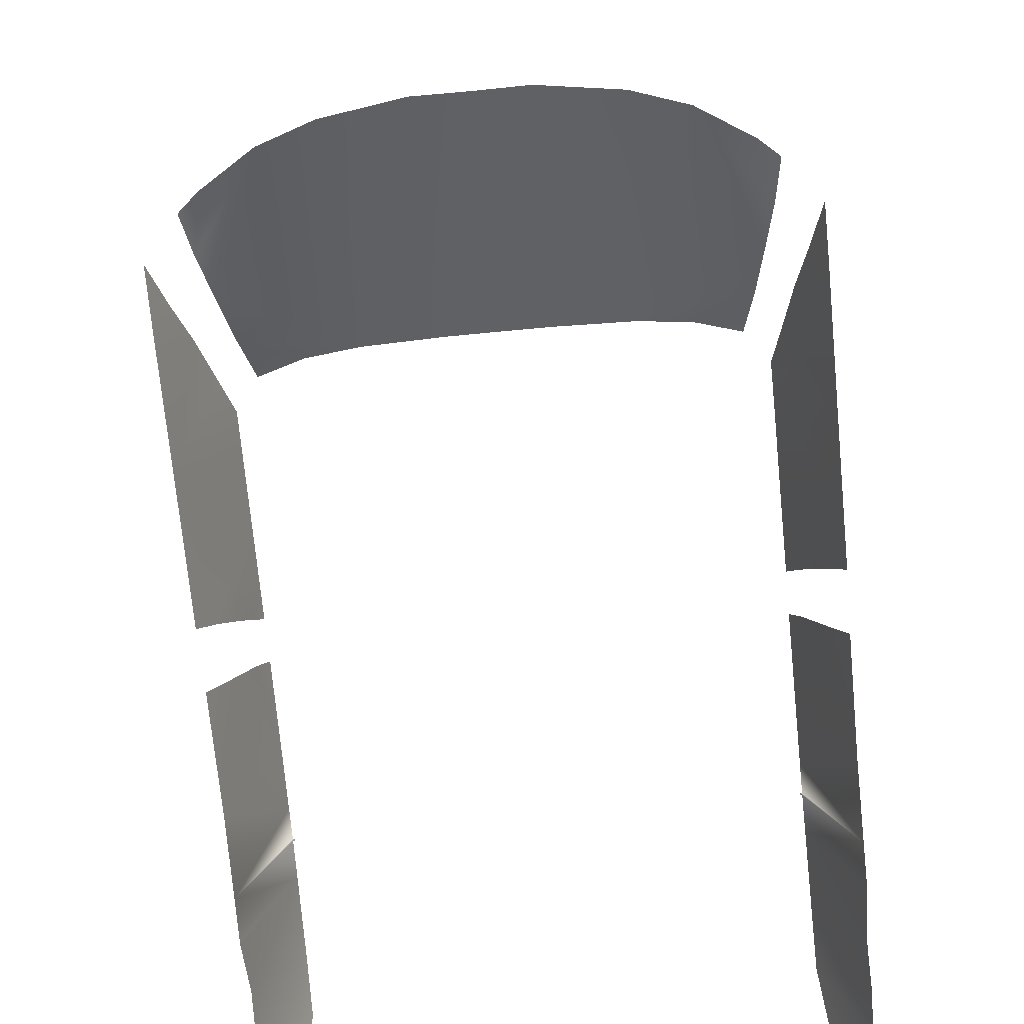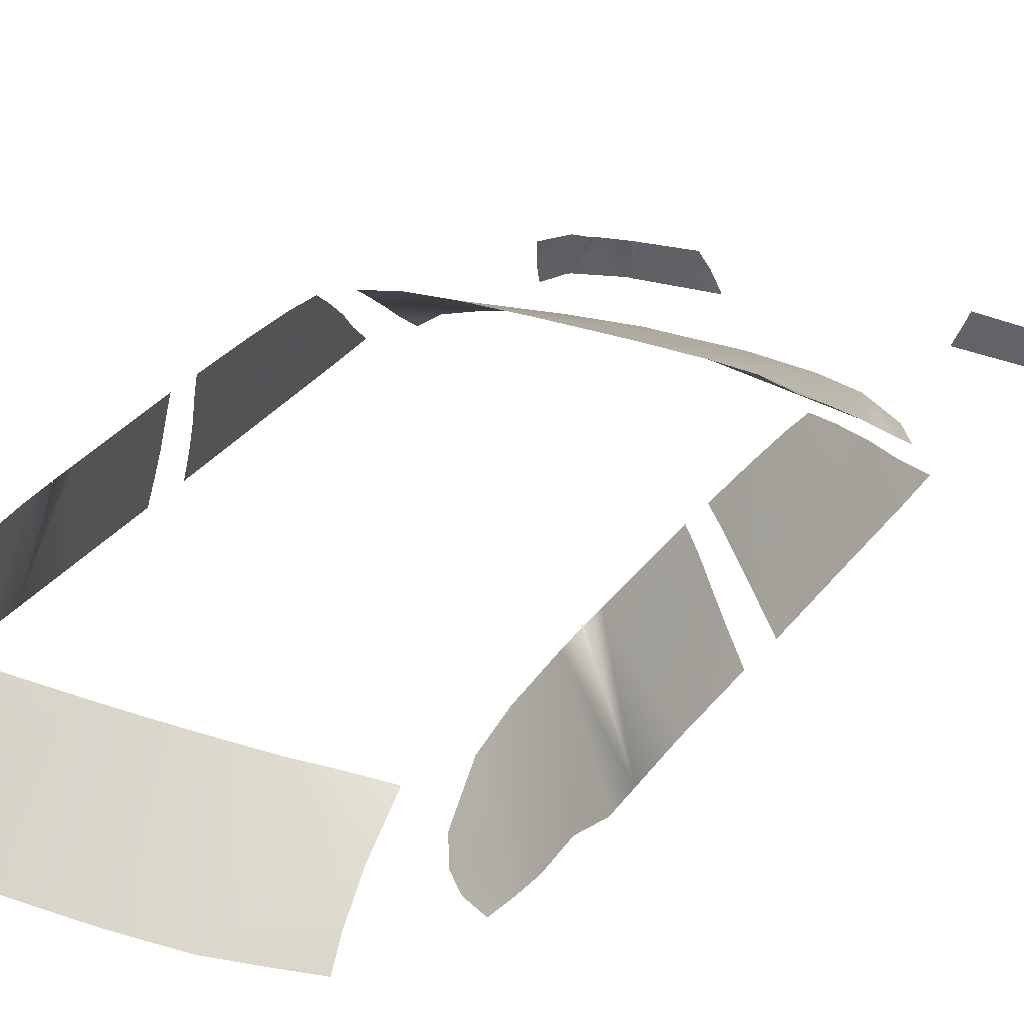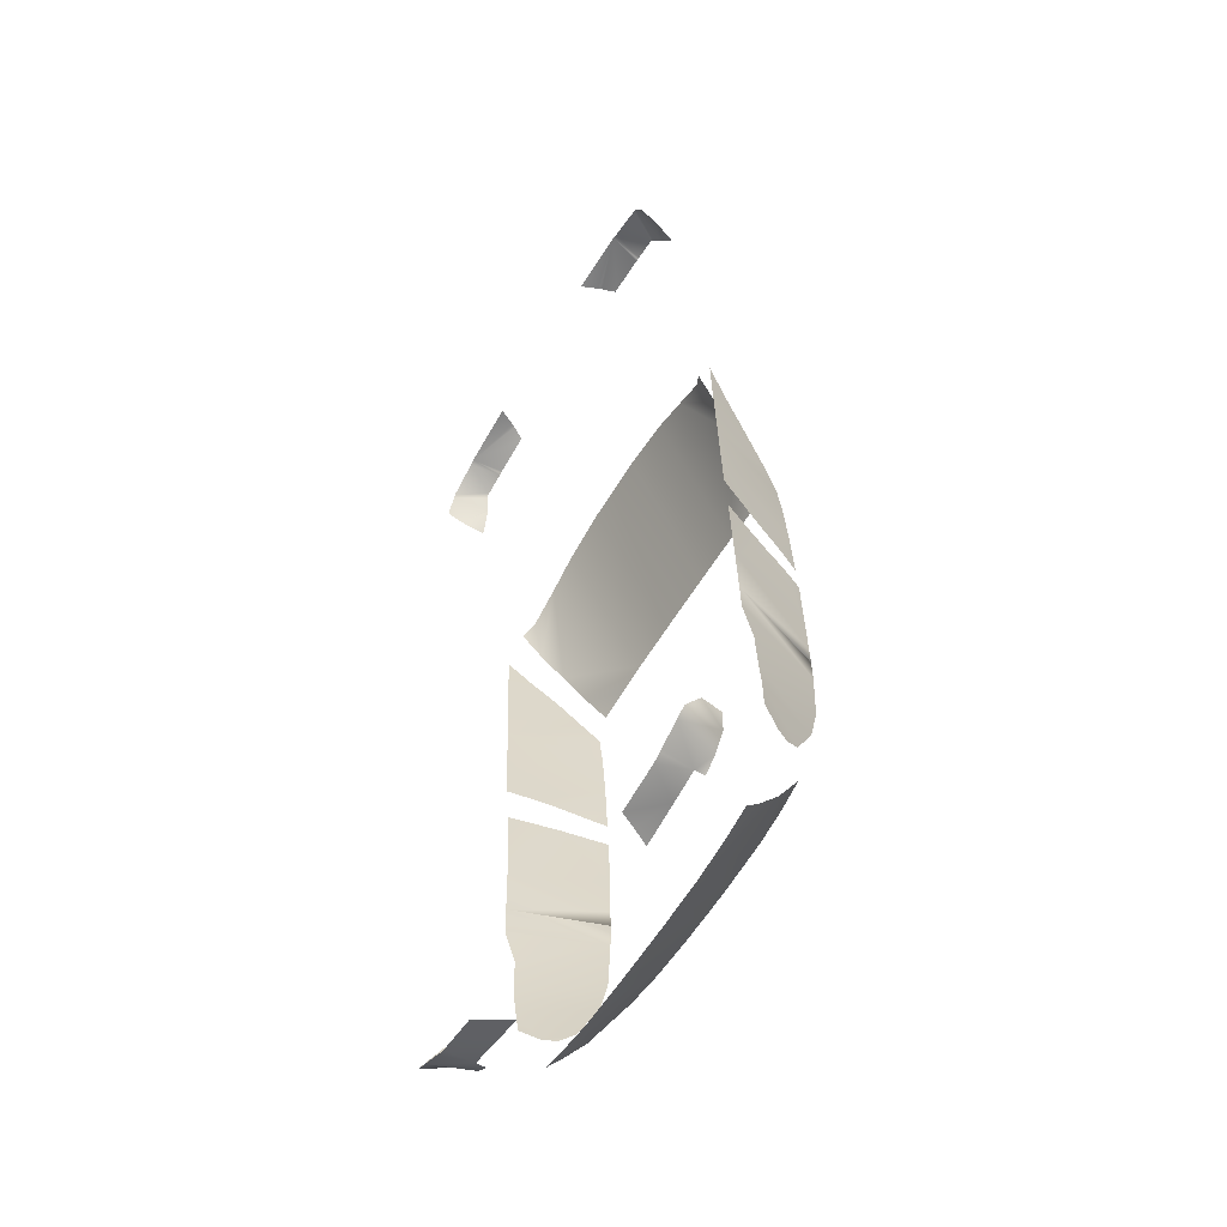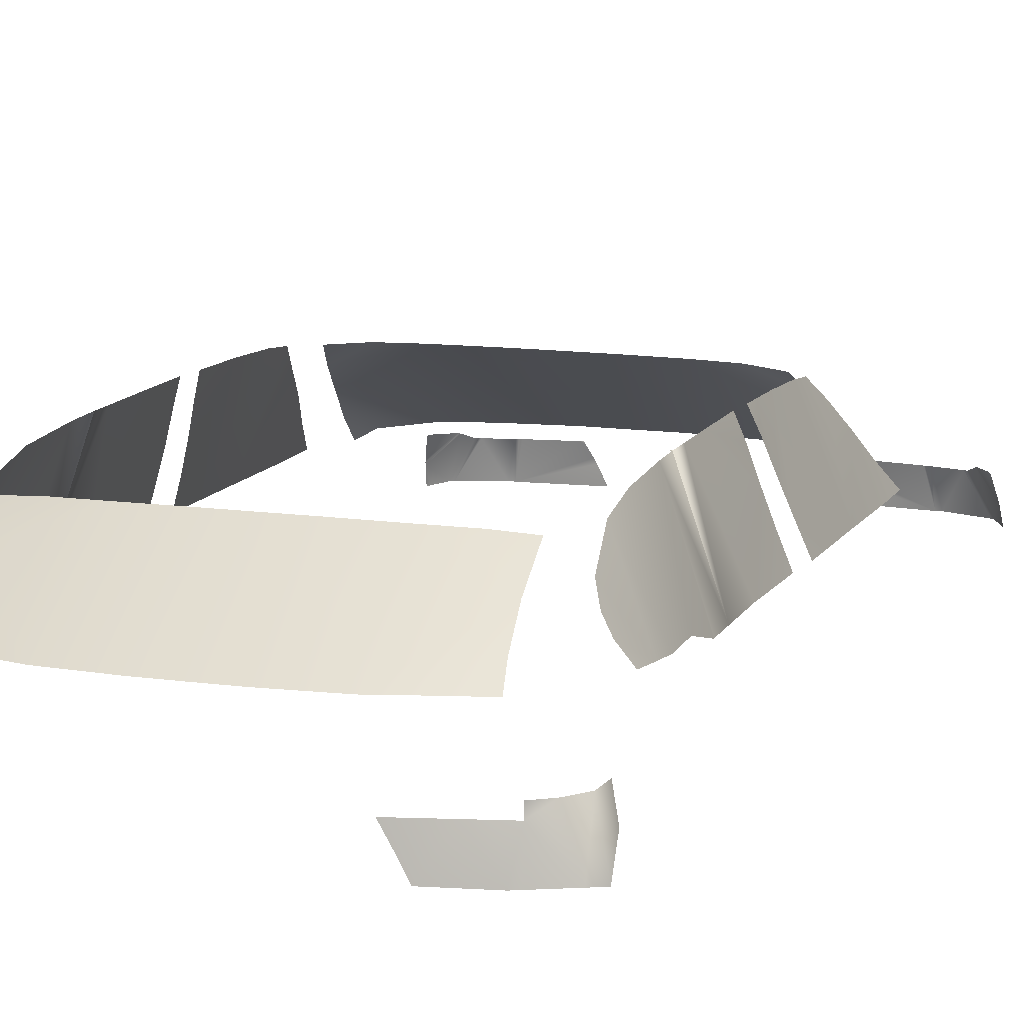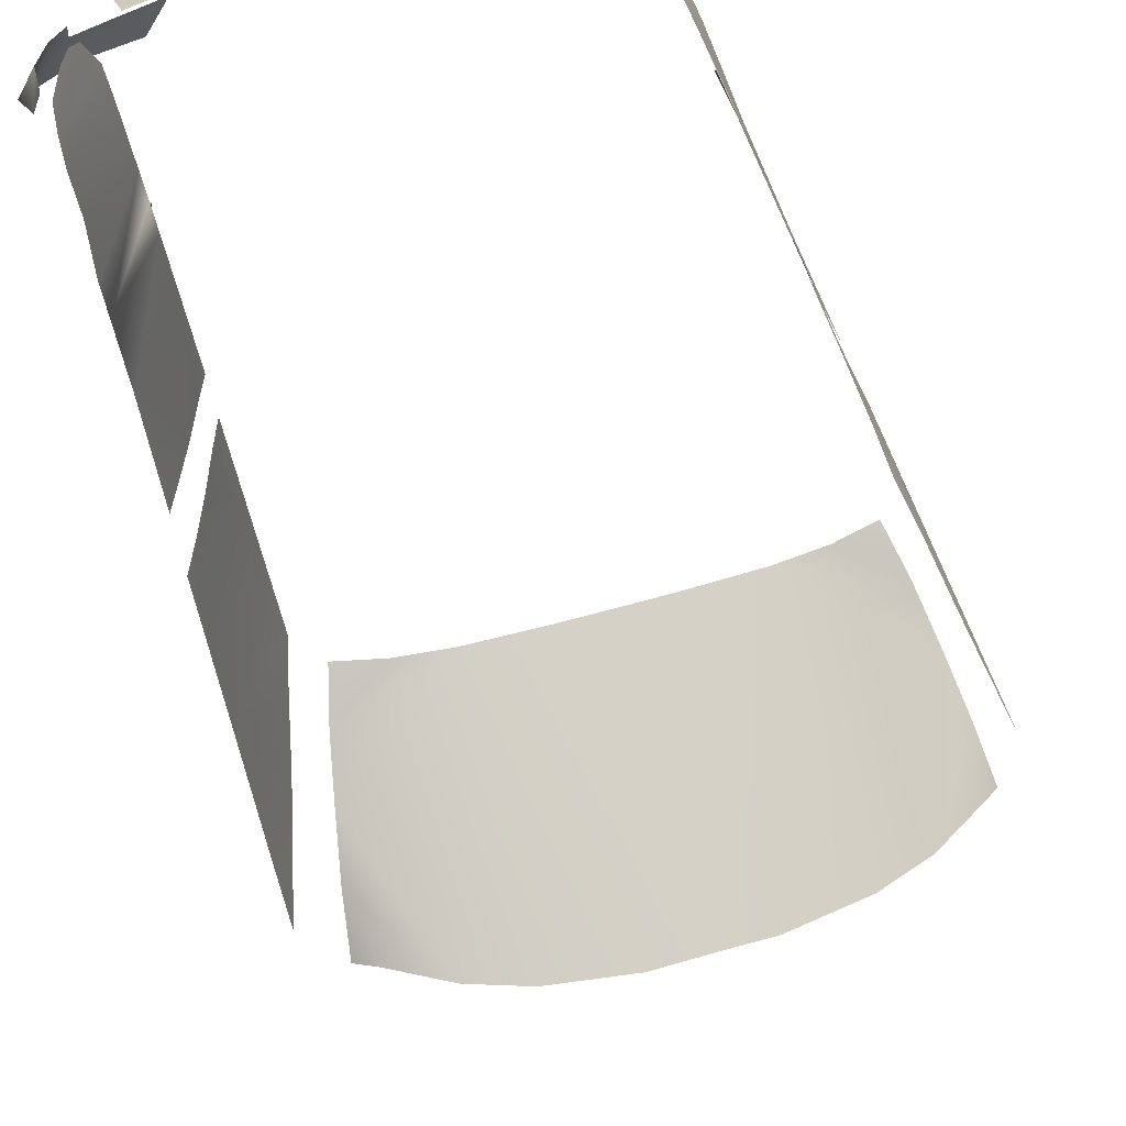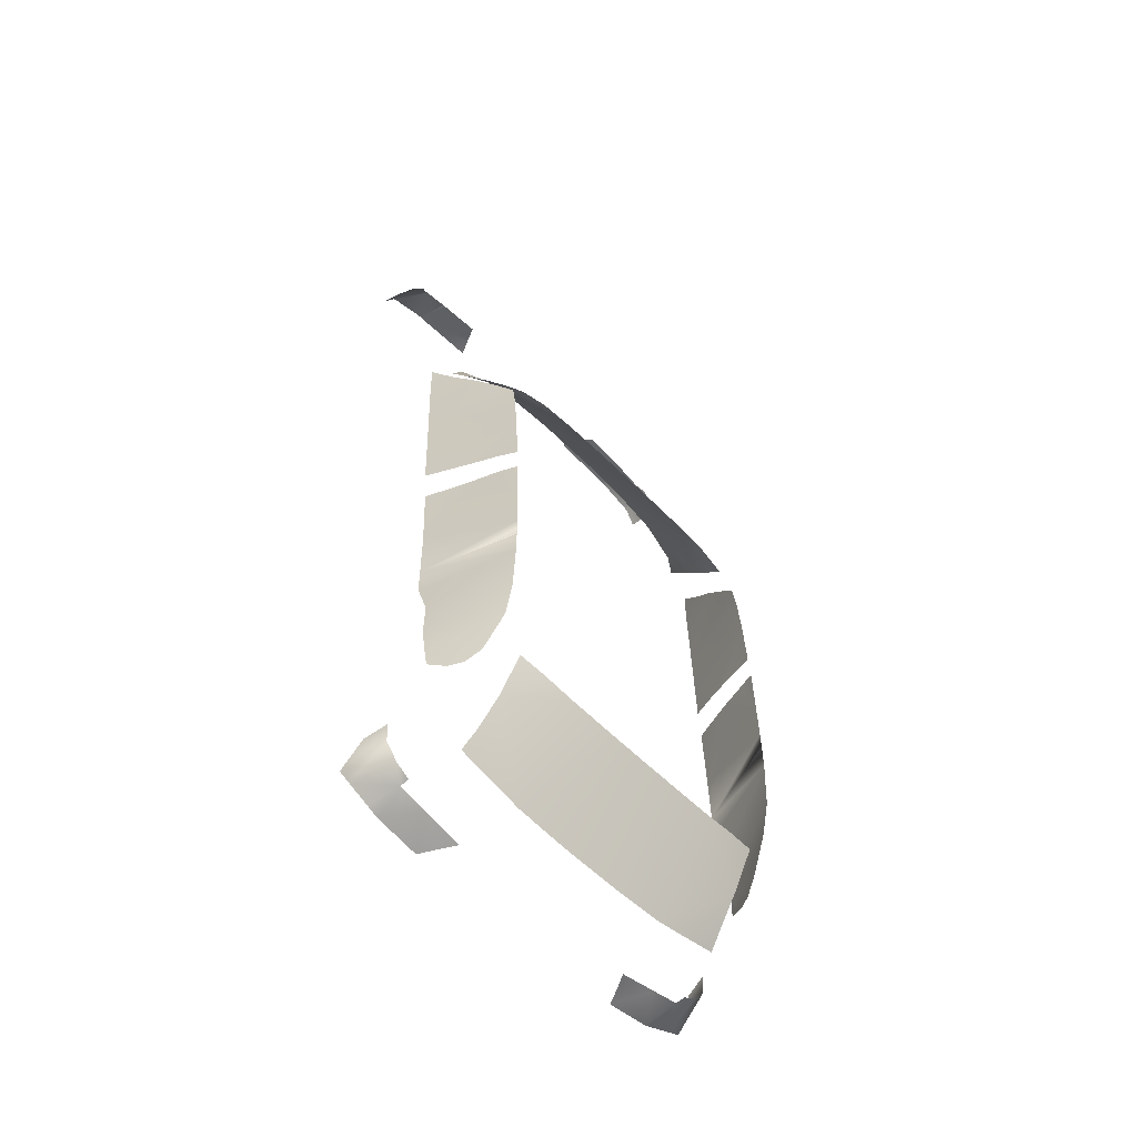
<metadata>
{"format":"obj","ext":"obj","renderer":"f3d","projection":"perspective","resolution":1024,"background":"white","views":[{"elev":-73.0,"azim":5.5,"up":"+Y"},{"elev":29.8,"azim":-152.4,"up":"+Y"},{"elev":-59.2,"azim":59.2,"up":"+Z"},{"elev":12.8,"azim":-161.9,"up":"+Y"},{"elev":54.8,"azim":-17.4,"up":"+Y"},{"elev":-57.9,"azim":133.9,"up":"+Z"}]}
</metadata>
<code>
g LK4_body.001_LK4_body.001
v 0.6959 0.5882 -1.584
v 0.7473 0.476 -1.625
v 0.7211 0.5308 -1.626
v 0.7941 0.3985 -1.482
v 0.6737 0.67 -1.426
v 0.7339 0.524 -0.4029
v 0.8002 0.3343 -0.7126
v 0.6746 0.7087 -0.6864
v 0.7982 0.3878 -1.378
v 0.6746 0.7019 -1.274
v 0.7944 0.3849 -1.219
v 0.6744 0.7118 -1.05
v 0.8019 0.3413 -1.067
v 0.8019 0.3412 -1.06
v 0.8013 0.3388 -0.9394
v 0.674 0.7124 -0.9447
v 0.6689 0.7123 -0.9396
v 0.6689 0.7124 -0.9447
v 0.674 0.7123 -0.9396
v 0.6742 0.7111 -0.8517
v 0.7021 0.628 -0.4205
v 0.6755 0.7043 -0.4371
v 0.7833 0.4069 -1.583
v 0.7665 0.427 -0.3887
v 0.804 0.3217 -0.3723
g LK4_body.001_LK4_body.001
f 1 2 3
f 1 4 2
f 5 4 1
f 6 7 8
f 5 9 4
f 10 9 5
f 10 11 9
f 12 11 10
f 12 13 11
f 12 14 13
f 12 15 14
f 16 15 12
f 17 16 18
f 17 15 16
f 19 15 17
f 20 15 19
f 20 7 15
f 8 7 20
f 21 6 8
f 22 21 8
f 4 23 2
f 24 7 6
f 25 7 24
g LK4_body.002_LK4_body.002
v -0.000244 0.6791 -1.626
v 0.1293 0.4223 -1.99
v -0.000244 0.4222 -1.99
v -0.1298 0.4223 -1.99
v -0.3359 0.6763 -1.616
v -0.5947 0.5728 -1.738
v -0.4755 0.672 -1.598
v 0.3354 0.6763 -1.616
v 0.475 0.672 -1.598
v 0.5942 0.5728 -1.738
v 0.4937 0.4265 -1.95
v 0.3414 0.4235 -1.979
v 0.6039 0.487 -1.851
v 0.6159 0.4264 -1.92
v -0.589 0.663 -1.581
v 0.5886 0.663 -1.581
v 0.1283 0.6789 -1.624
v -0.1288 0.6789 -1.624
v -0.3419 0.4235 -1.979
v -0.4942 0.4265 -1.95
v -0.6164 0.4264 -1.92
v -0.6044 0.487 -1.851
g LK4_body.002_LK4_body.002
f 26 27 28
f 26 28 29
f 30 31 32
f 33 34 35
f 36 37 35
f 38 36 35
f 39 36 38
f 31 40 32
f 34 41 35
f 42 33 37
f 30 43 44
f 45 46 47
f 30 44 31
f 42 37 27
f 43 26 29
f 44 45 31
f 37 33 35
f 45 47 31
f 26 42 27
f 44 43 29
g LK4_body.003_LK4_body.003
v -0.6964 0.5882 -1.584
v -0.7216 0.5308 -1.626
v -0.7478 0.476 -1.625
v -0.7838 0.4069 -1.583
v -0.7946 0.3985 -1.482
v -0.7344 0.524 -0.4029
v -0.7026 0.628 -0.4205
v -0.6751 0.7087 -0.6864
v -0.6742 0.67 -1.426
v -0.7987 0.3878 -1.378
v -0.6751 0.7019 -1.274
v -0.7949 0.3849 -1.219
v -0.6748 0.7118 -1.05
v -0.8024 0.3413 -1.067
v -0.8024 0.3412 -1.06
v -0.8018 0.3388 -0.9394
v -0.6745 0.7124 -0.9447
v -0.6694 0.7123 -0.9396
v -0.6694 0.7124 -0.9447
v -0.6745 0.7123 -0.9396
v -0.6747 0.7111 -0.8517
v -0.8007 0.3343 -0.7126
v -0.767 0.427 -0.3887
v -0.8045 0.3217 -0.3723
v -0.676 0.7043 -0.4371
g LK4_body.003_LK4_body.003
f 48 49 50
f 51 52 50
f 53 54 55
f 56 52 57
f 58 56 57
f 58 57 59
f 60 58 59
f 60 59 61
f 60 61 62
f 60 62 63
f 64 60 63
f 65 66 64
f 65 64 63
f 67 65 63
f 68 67 63
f 68 63 69
f 55 68 69
f 69 70 53
f 69 71 70
f 69 53 55
f 52 48 50
f 52 56 48
f 54 72 55
g LK4_body.004_LK4_body.004
v -0.7075 0.5864 0.3553
v -0.678 0.6595 0.2511
v -0.812 0.2988 0.2067
v -0.8162 0.2866 0.6245
v -0.8169 0.2849 0.7347
v -0.7788 0.3851 0.6039
v -0.8158 0.2876 0.5562
v -0.7429 0.4845 0.4885
v -0.6784 0.6748 0.1221
v -0.8096 0.306 -0.03788
v -0.6777 0.6883 -0.08655
v -0.7704 0.4162 -0.2282
v -0.808 0.3109 -0.201
v -0.6772 0.6941 -0.2261
v -0.7369 0.5151 -0.2576
v -0.704 0.6208 -0.2918
v -0.6768 0.698 -0.3191
g LK4_body.004_LK4_body.004
f 73 74 75
f 76 77 78
f 76 78 79
f 79 78 80
f 73 75 80
f 75 79 80
f 75 74 81
f 75 81 82
f 82 81 83
f 83 84 82
f 84 85 82
f 83 86 87
f 84 83 87
f 87 86 88
f 88 86 89
g LK4_body.005_LK4_body.005
v 0.5242 0.3321 0.9837
v 0.7035 0.3827 0.7211
v 0.6772 0.4779 0.5923
v -0.1487 0.3271 1.07
v -0.000244 0.327 1.069
v -0.1352 0.6608 0.3945
v 0.3721 0.329 1.036
v 0.1347 0.6608 0.3945
v 0.1483 0.3271 1.07
v -0.000244 0.6608 0.3949
v -0.3726 0.329 1.036
v -0.3476 0.6601 0.3891
v -0.6777 0.4779 0.5923
v 0.6716 0.3222 0.8902
v 0.3471 0.6601 0.3891
v 0.6469 0.5747 0.4546
v -0.6721 0.3222 0.8902
v -0.5247 0.3321 0.9837
v -0.704 0.3827 0.7211
v 0.722 0.2936 0.8482
v -0.7225 0.2936 0.8482
v -0.6473 0.5747 0.4546
v 0.4908 0.6591 0.3732
v -0.4913 0.6591 0.3732
v 0.6135 0.6515 0.3382
v -0.614 0.6515 0.3382
g LK4_body.005_LK4_body.005
f 90 91 92
f 93 94 95
f 96 97 98
f 94 99 95
f 100 101 102
f 103 91 90
f 104 96 92
f 95 100 93
f 97 99 94
f 96 90 92
f 92 105 104
f 97 94 98
f 106 107 108
f 103 109 91
f 104 97 96
f 107 100 102
f 110 106 108
f 100 95 101
f 111 102 101
f 104 105 112
f 111 101 113
f 112 105 114
f 111 113 115
f 108 107 102
g LK4_body.006_LK4_body.006
v 0.6772 0.6883 -0.08655
v 0.7699 0.4162 -0.2282
v 0.7364 0.5151 -0.2576
v 0.8158 0.2866 0.6245
v 0.7783 0.3851 0.6039
v 0.8164 0.2849 0.7347
v 0.8153 0.2876 0.5562
v 0.7424 0.4845 0.4885
v 0.8115 0.2988 0.2067
v 0.7071 0.5864 0.3553
v 0.6775 0.6595 0.2511
v 0.6779 0.6748 0.1221
v 0.8091 0.306 -0.03788
v 0.8075 0.3109 -0.201
v 0.6767 0.6941 -0.2261
v 0.7036 0.6208 -0.2918
v 0.6763 0.698 -0.3191
g LK4_body.006_LK4_body.006
f 116 117 118
f 119 120 121
f 119 122 120
f 122 123 120
f 122 124 123
f 124 125 123
f 126 125 124
f 124 127 126
f 124 128 127
f 128 116 127
f 129 117 128
f 117 116 128
f 130 116 118
f 118 131 130
f 131 132 130
g LK4_body.007_LK4_body.007
v 0.7822 0.2411 -1.862
v 0.8102 0.1489 -1.791
v 0.8313 0.07203 -1.918
v 0.7882 0.2401 -1.772
v 0.6738 0.202 -1.967
v 0.6874 0.07237 -1.987
v 0.6516 0.07245 -2.002
v 0.7312 0.2418 -1.929
v 0.7863 0.07213 -1.939
v 0.5559 0.202 -1.995
v 0.4706 0.07167 -2.032
v 0.6738 0.2418 -1.967
v 0.6987 0.07234 -1.98
v 0.3987 0.2013 -2.03
v 0.4384 0.1316 -2.03
g LK4_body.007_LK4_body.007
f 133 134 135
f 136 134 133
f 137 138 139
f 140 133 141
f 142 139 143
f 144 140 137
f 137 141 145
f 137 145 138
f 133 135 141
f 142 137 139
f 140 141 137
f 146 142 147
f 147 142 143
g LK4_body.008_LK4_body.008
v -0.7887 0.2401 -1.772
v -0.7827 0.2411 -1.862
v -0.8107 0.1489 -1.791
v -0.6743 0.202 -1.967
v -0.5564 0.202 -1.995
v -0.652 0.07245 -2.002
v -0.8317 0.07203 -1.918
v -0.3992 0.2013 -2.03
v -0.4389 0.1316 -2.03
v -0.7868 0.07213 -1.939
v -0.4711 0.07167 -2.032
v -0.7317 0.2418 -1.929
v -0.6992 0.07234 -1.98
v -0.6879 0.07237 -1.987
v -0.6743 0.2418 -1.967
g LK4_body.008_LK4_body.008
f 148 149 150
f 151 152 153
f 150 149 154
f 152 155 156
f 154 149 157
f 152 156 158
f 157 159 151
f 151 160 157
f 151 161 160
f 149 159 157
f 161 151 153
f 159 162 151
f 153 152 158
g LK4_body.009_LK4_body.009
v 0.8742 0.01065 1.857
v 0.8733 0.01913 1.853
v 0.7933 0.1012 1.924
v 0.4018 0.01146 2.069
v 0.3972 0.002332 2.07
v 0.6505 -0.06638 2.05
v 0.8713 0.02777 1.849
v 0.3714 -0.06738 2.077
v 0.4322 0.07428 2.049
v 0.428 0.06659 2.05
v 0.4446 0.07438 2.046
v 0.4059 0.02056 2.066
v 0.8266 -0.06335 1.989
v 0.8329 -0.06234 1.987
v 0.8382 -0.06194 1.976
v 0.6299 0.07458 2.019
v 0.6185 0.07448 2.021
v 0.6377 0.07458 2.018
v 0.6408 0.07458 2.017
v 0.6722 -0.06436 2.045
v 0.742 0.07458 1.993
v 0.7493 0.07458 1.99
v 0.7566 0.07774 1.977
v 0.7872 0.09784 1.933
v 0.8542 0.1063 1.815
v 0.8455 0.1135 1.817
v 0.7905 0.09982 1.928
v 0.8746 -0.06155 1.899
v 0.8811 -0.05312 1.884
v 0.8499 0.1133 1.812
v 0.6601 -0.06538 2.049
v 0.3669 -0.06234 2.076
v 0.8802 -0.06115 1.887
v 0.367 -0.06648 2.077
g LK4_body.009_LK4_body.009
f 163 164 165
f 166 167 168
f 164 169 165
f 170 168 167
f 171 172 173
f 172 174 173
f 175 176 177
f 178 179 168
f 180 178 181
f 182 175 183
f 181 182 183
f 183 175 184
f 184 175 185
f 186 177 163
f 169 187 188
f 181 178 168
f 186 163 189
f 177 190 163
f 189 163 165
f 185 177 186
f 175 177 185
f 165 169 188
f 190 191 163
f 188 187 192
f 166 168 174
f 193 181 168
f 173 168 179
f 182 181 193
f 194 170 167
f 190 195 191
f 196 170 194
f 174 168 173
g LK4_body.010_LK4_body.010
v -0.3675 -0.06648 2.077
v -0.3674 -0.06234 2.076
v -0.3719 -0.06738 2.077
v -0.6727 -0.06436 2.045
v -0.6413 0.07458 2.017
v -0.7425 0.07458 1.993
v -0.651 -0.06638 2.05
v -0.3977 0.002332 2.07
v -0.4023 0.01146 2.069
v -0.4451 0.07438 2.046
v -0.619 0.07448 2.021
v -0.4064 0.02056 2.066
v -0.8738 0.01913 1.853
v -0.8747 0.01065 1.857
v -0.7938 0.1012 1.924
v -0.6304 0.07458 2.019
v -0.4285 0.06659 2.05
v -0.4326 0.07428 2.049
v -0.6606 -0.06538 2.049
v -0.8387 -0.06194 1.976
v -0.7571 0.07774 1.977
v -0.7876 0.09784 1.933
v -0.8334 -0.06234 1.987
v -0.8271 -0.06335 1.989
v -0.7498 0.07458 1.99
v -0.8807 -0.06115 1.887
v -0.8751 -0.06155 1.899
v -0.8816 -0.05312 1.884
v -0.8718 0.02777 1.849
v -0.846 0.1135 1.817
v -0.791 0.09982 1.928
v -0.6382 0.07458 2.018
v -0.8547 0.1063 1.815
v -0.8503 0.1133 1.812
g LK4_body.010_LK4_body.010
f 197 198 199
f 200 201 202
f 203 199 204
f 204 205 203
f 203 206 207
f 203 208 206
f 209 210 211
f 212 201 203
f 213 214 206
f 201 215 203
f 216 217 218
f 208 213 206
f 199 198 204
f 219 220 216
f 207 212 203
f 220 200 202
f 201 200 215
f 220 221 217
f 216 220 217
f 222 223 224
f 216 218 210
f 220 202 221
f 223 216 210
f 203 205 208
f 225 211 226
f 210 227 211
f 212 228 201
f 210 218 227
f 225 209 211
f 224 223 210
f 229 225 226
f 226 230 229

</code>
